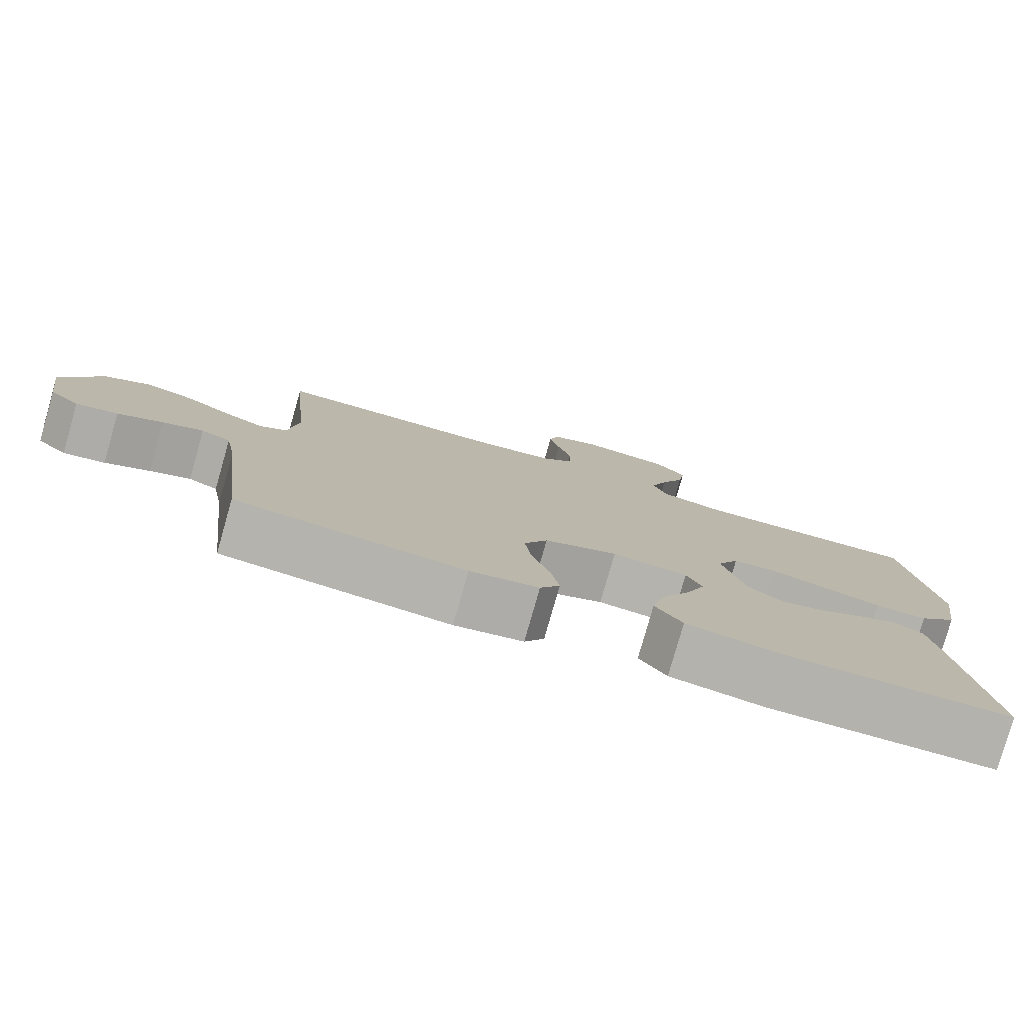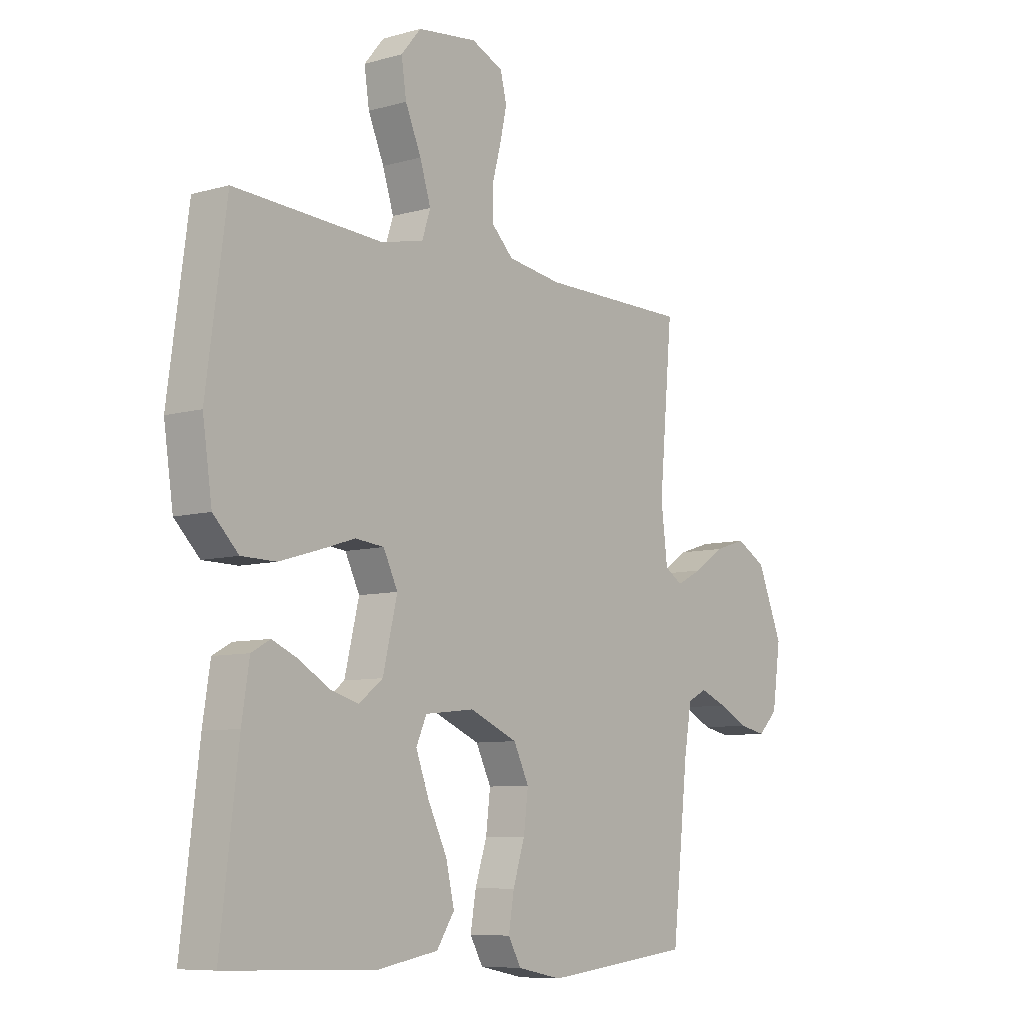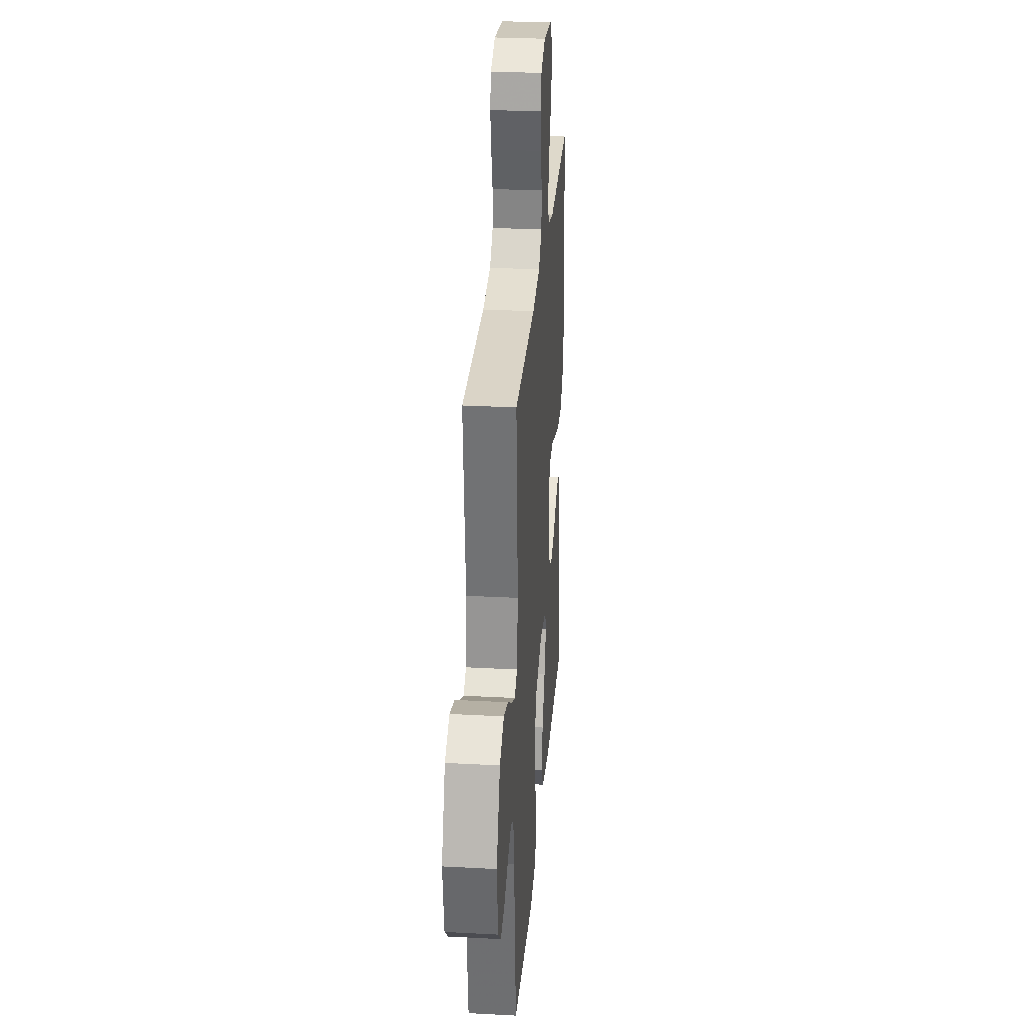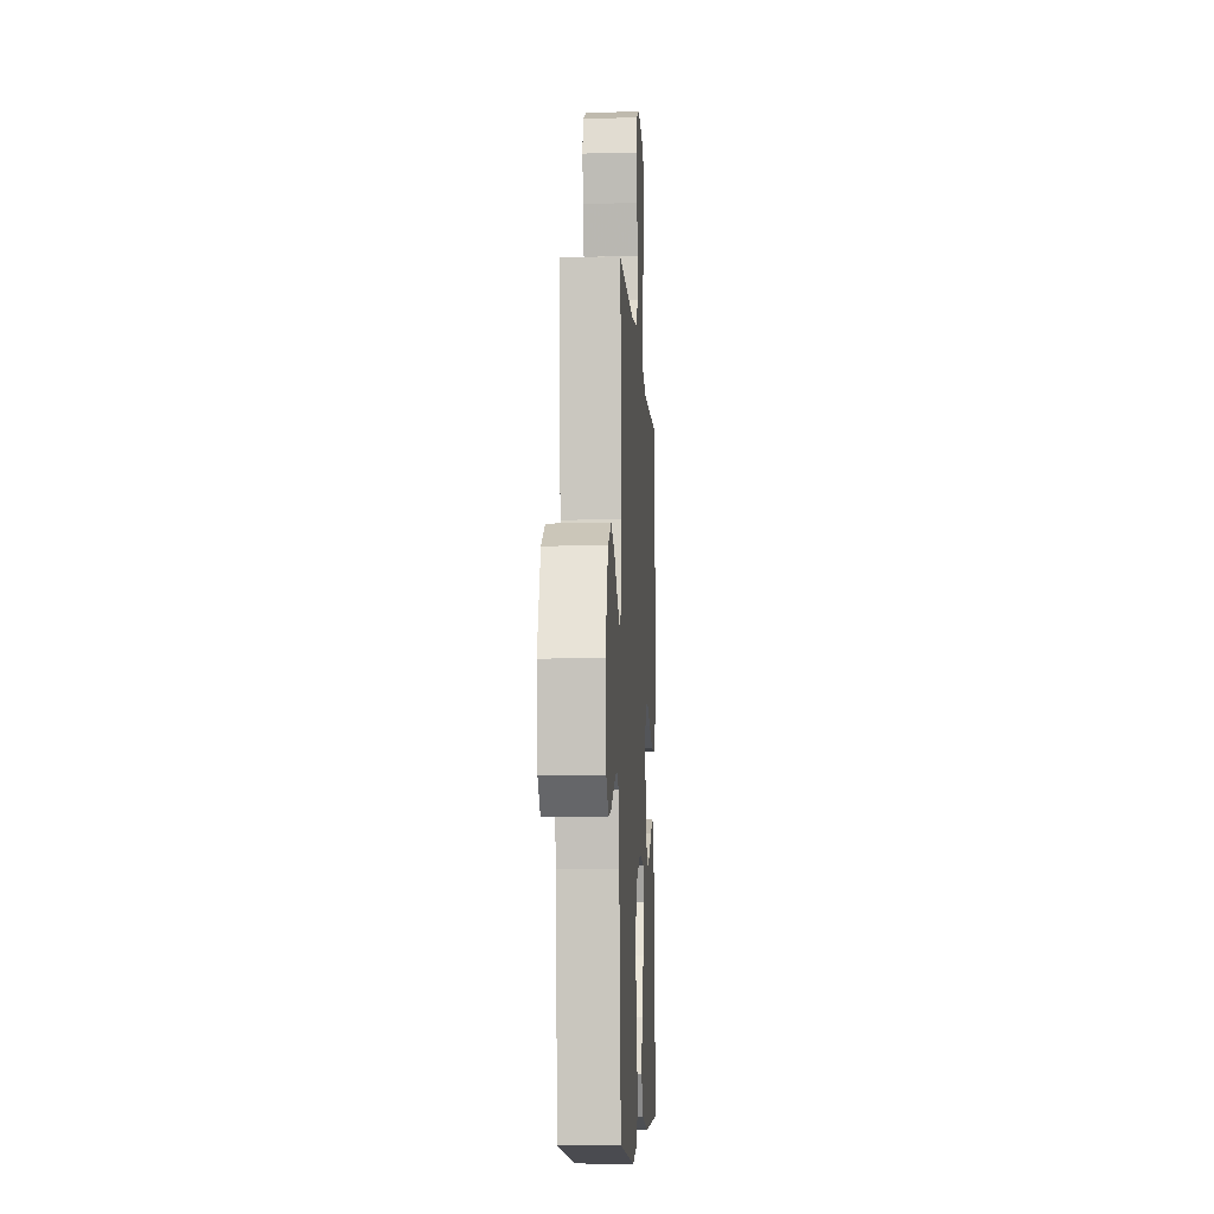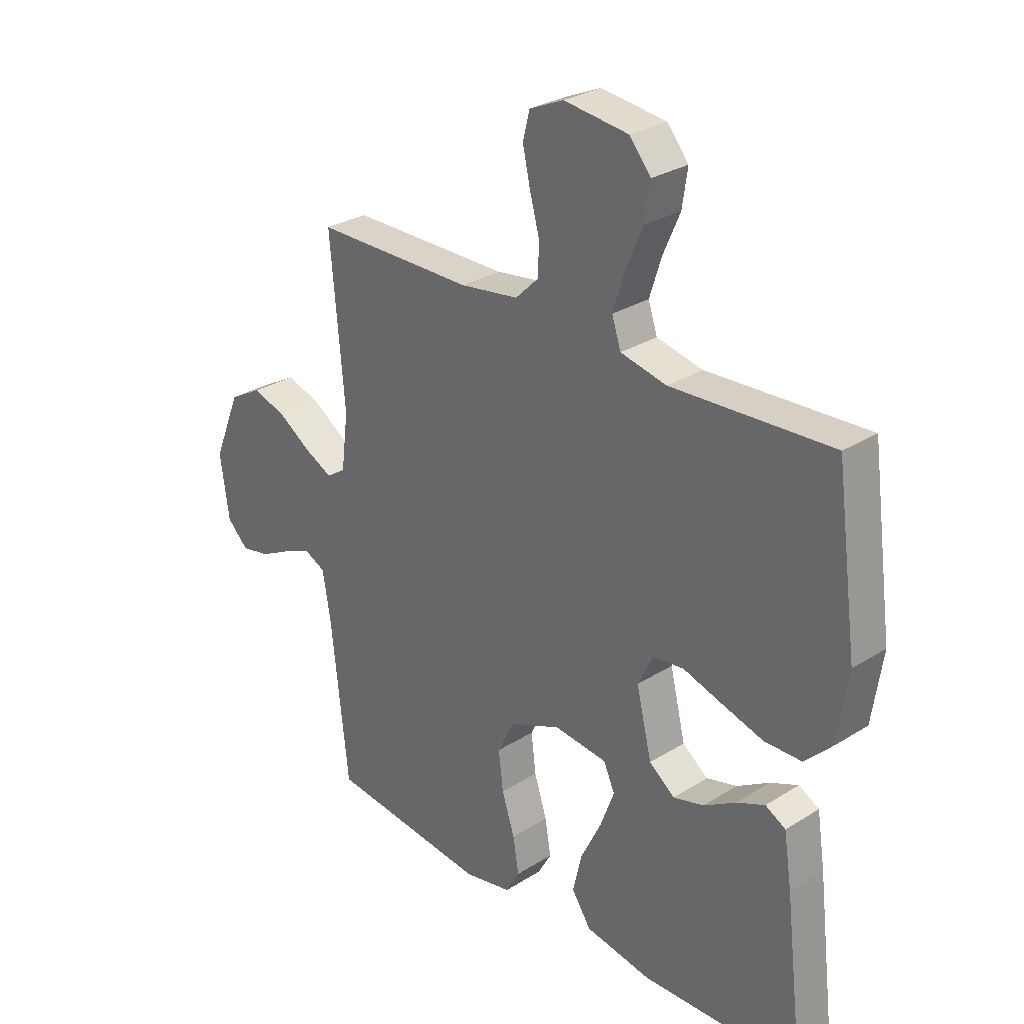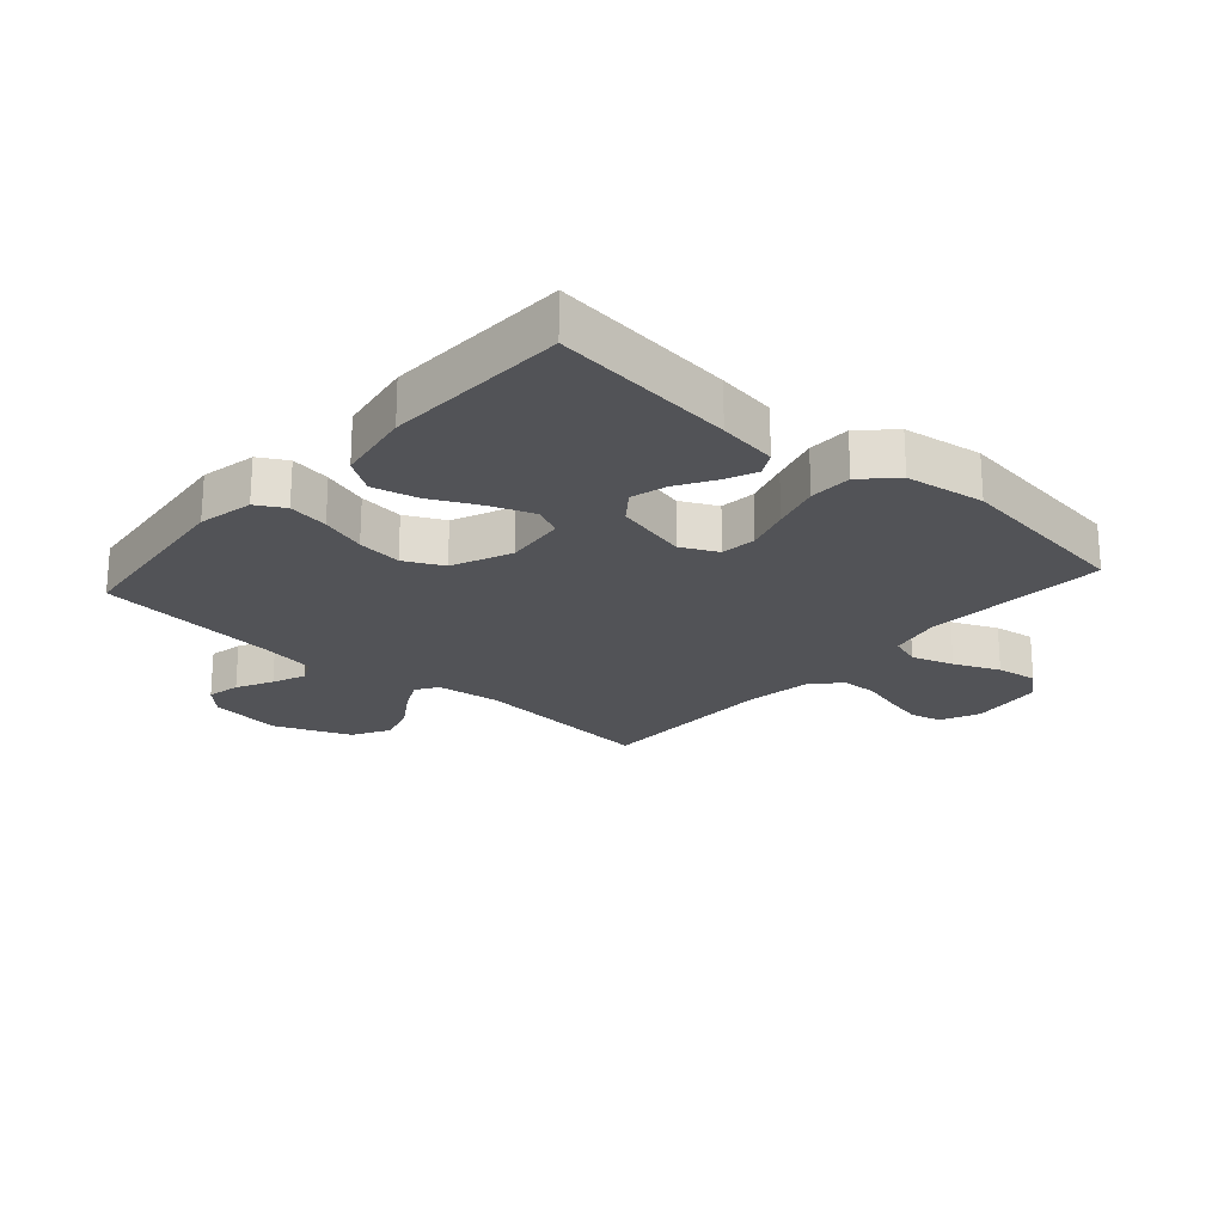
<metadata>
{"format":"obj","ext":"obj","renderer":"f3d","projection":"perspective","resolution":1024,"background":"white","views":[{"elev":-79.7,"azim":164.1,"up":"+Z"},{"elev":-8.0,"azim":-51.8,"up":"+Z"},{"elev":28.7,"azim":94.6,"up":"+Z"},{"elev":-7.9,"azim":93.1,"up":"+Z"},{"elev":28.7,"azim":-133.2,"up":"+Z"},{"elev":-22.3,"azim":-131.6,"up":"+Y"}]}
</metadata>
<code>
v -0.5 0.07 -0.5
v -0.464 0.07 -0.2
v -0.449 0.07 -0.103
v -0.411 0.07 -0.082
v -0.358 0.07 -0.105
v -0.298 0.07 -0.141
v -0.24 0.07 -0.157
v -0.192 0.07 -0.12
v -0.163 0.07 0
v -0.192 0.07 0.059
v -0.25 0.07 0.065
v -0.323 0.07 0.042
v -0.401 0.07 0.019
v -0.471 0.07 0.02
v -0.522 0.07 0.071
v -0.541 0.07 0.2
v -0.5 0.07 0.5
v -0.2 0.07 0.484
v -0.114 0.07 0.503
v -0.097 0.07 0.554
v -0.119 0.07 0.623
v -0.151 0.07 0.697
v -0.161 0.07 0.764
v -0.121 0.07 0.812
v 0 0.07 0.827
v 0.064 0.07 0.799
v 0.077 0.07 0.748
v 0.063 0.07 0.685
v 0.045 0.07 0.619
v 0.046 0.07 0.56
v 0.09 0.07 0.517
v 0.2 0.07 0.501
v 0.5 0.07 0.5
v 0.473 0.07 0.2
v 0.486 0.07 0.094
v 0.522 0.07 0.071
v 0.574 0.07 0.097
v 0.636 0.07 0.138
v 0.7 0.07 0.158
v 0.761 0.07 0.124
v 0.812 0.07 0
v 0.795 0.07 -0.118
v 0.755 0.07 -0.157
v 0.7 0.07 -0.146
v 0.641 0.07 -0.116
v 0.587 0.07 -0.094
v 0.548 0.07 -0.113
v 0.533 0.07 -0.2
v 0.5 0.07 -0.5
v 0.2 0.07 -0.534
v 0.11 0.07 -0.516
v 0.084 0.07 -0.47
v 0.095 0.07 -0.404
v 0.119 0.07 -0.33
v 0.128 0.07 -0.257
v 0.097 0.07 -0.194
v 0 0.07 -0.153
v -0.1 0.07 -0.164
v -0.121 0.07 -0.211
v -0.095 0.07 -0.281
v -0.056 0.07 -0.36
v -0.039 0.07 -0.433
v -0.075 0.07 -0.487
v -0.2 0.07 -0.509
v -0.5 0 -0.5
v -0.464 0 -0.2
v -0.449 0 -0.103
v -0.411 0 -0.082
v -0.358 0 -0.105
v -0.298 0 -0.141
v -0.24 0 -0.157
v -0.192 0 -0.12
v -0.163 0 0
v -0.192 0 0.059
v -0.25 0 0.065
v -0.323 0 0.042
v -0.401 0 0.019
v -0.471 0 0.02
v -0.522 0 0.071
v -0.541 0 0.2
v -0.5 0 0.5
v -0.2 0 0.484
v -0.114 0 0.503
v -0.097 0 0.554
v -0.119 0 0.623
v -0.151 0 0.697
v -0.161 0 0.764
v -0.121 0 0.812
v 0 0 0.827
v 0.064 0 0.799
v 0.077 0 0.748
v 0.063 0 0.685
v 0.045 0 0.619
v 0.046 0 0.56
v 0.09 0 0.517
v 0.2 0 0.501
v 0.5 0 0.5
v 0.473 0 0.2
v 0.486 0 0.094
v 0.522 0 0.071
v 0.574 0 0.097
v 0.636 0 0.138
v 0.7 0 0.158
v 0.761 0 0.124
v 0.812 0 0
v 0.795 0 -0.118
v 0.755 0 -0.157
v 0.7 0 -0.146
v 0.641 0 -0.116
v 0.587 0 -0.094
v 0.548 0 -0.113
v 0.533 0 -0.2
v 0.5 0 -0.5
v 0.2 0 -0.534
v 0.11 0 -0.516
v 0.084 0 -0.47
v 0.095 0 -0.404
v 0.119 0 -0.33
v 0.128 0 -0.257
v 0.097 0 -0.194
v 0 0 -0.153
v -0.1 0 -0.164
v -0.121 0 -0.211
v -0.095 0 -0.281
v -0.056 0 -0.36
v -0.039 0 -0.433
v -0.075 0 -0.487
v -0.2 0 -0.509
f 60 61 62 63
f 59 60 63 64
f 51 52 53 54
f 51 54 55
f 48 49 50 51
f 47 48 51 55
f 46 47 55 56
f 42 43 44 45
f 42 45 46
f 41 42 46
f 37 38 39 40
f 36 37 40 41
f 32 33 34
f 31 32 34 35
f 30 31 35
f 26 27 28 29
f 24 25 26 29
f 24 29 30
f 21 22 23 24
f 20 21 24 30
f 19 20 30 35
f 15 16 17 18
f 15 18 19 35
f 11 12 13 14
f 11 14 15
f 3 4 5 6
f 3 6 7
f 2 3 7
f 59 64 1 2
f 58 59 2 7
f 57 58 7 8
f 41 46 56 57
f 36 41 57 8
f 11 15 35 36
f 10 11 36
f 9 10 36
f 8 9 36
f 127 126 125 124
f 128 127 124 123
f 118 117 116 115
f 119 118 115
f 115 114 113 112
f 119 115 112 111
f 120 119 111 110
f 109 108 107 106
f 110 109 106
f 110 106 105
f 104 103 102 101
f 105 104 101 100
f 98 97 96
f 99 98 96 95
f 99 95 94
f 93 92 91 90
f 93 90 89 88
f 94 93 88
f 88 87 86 85
f 94 88 85 84
f 99 94 84 83
f 82 81 80 79
f 99 83 82 79
f 78 77 76 75
f 79 78 75
f 70 69 68 67
f 71 70 67
f 71 67 66
f 66 65 128 123
f 71 66 123 122
f 72 71 122 121
f 121 120 110 105
f 72 121 105 100
f 100 99 79 75
f 100 75 74
f 100 74 73
f 100 73 72
f 1 65 66 2
f 2 66 67 3
f 3 67 68 4
f 4 68 69 5
f 5 69 70 6
f 6 70 71 7
f 7 71 72 8
f 8 72 73 9
f 9 73 74 10
f 10 74 75 11
f 11 75 76 12
f 12 76 77 13
f 13 77 78 14
f 14 78 79 15
f 15 79 80 16
f 16 80 81 17
f 17 81 82 18
f 18 82 83 19
f 19 83 84 20
f 20 84 85 21
f 21 85 86 22
f 22 86 87 23
f 23 87 88 24
f 24 88 89 25
f 25 89 90 26
f 26 90 91 27
f 27 91 92 28
f 28 92 93 29
f 29 93 94 30
f 30 94 95 31
f 31 95 96 32
f 32 96 97 33
f 33 97 98 34
f 34 98 99 35
f 35 99 100 36
f 36 100 101 37
f 37 101 102 38
f 38 102 103 39
f 39 103 104 40
f 40 104 105 41
f 41 105 106 42
f 42 106 107 43
f 43 107 108 44
f 44 108 109 45
f 45 109 110 46
f 46 110 111 47
f 47 111 112 48
f 48 112 113 49
f 49 113 114 50
f 50 114 115 51
f 51 115 116 52
f 52 116 117 53
f 53 117 118 54
f 54 118 119 55
f 55 119 120 56
f 56 120 121 57
f 57 121 122 58
f 58 122 123 59
f 59 123 124 60
f 60 124 125 61
f 61 125 126 62
f 62 126 127 63
f 63 127 128 64
f 64 128 65 1

</code>
